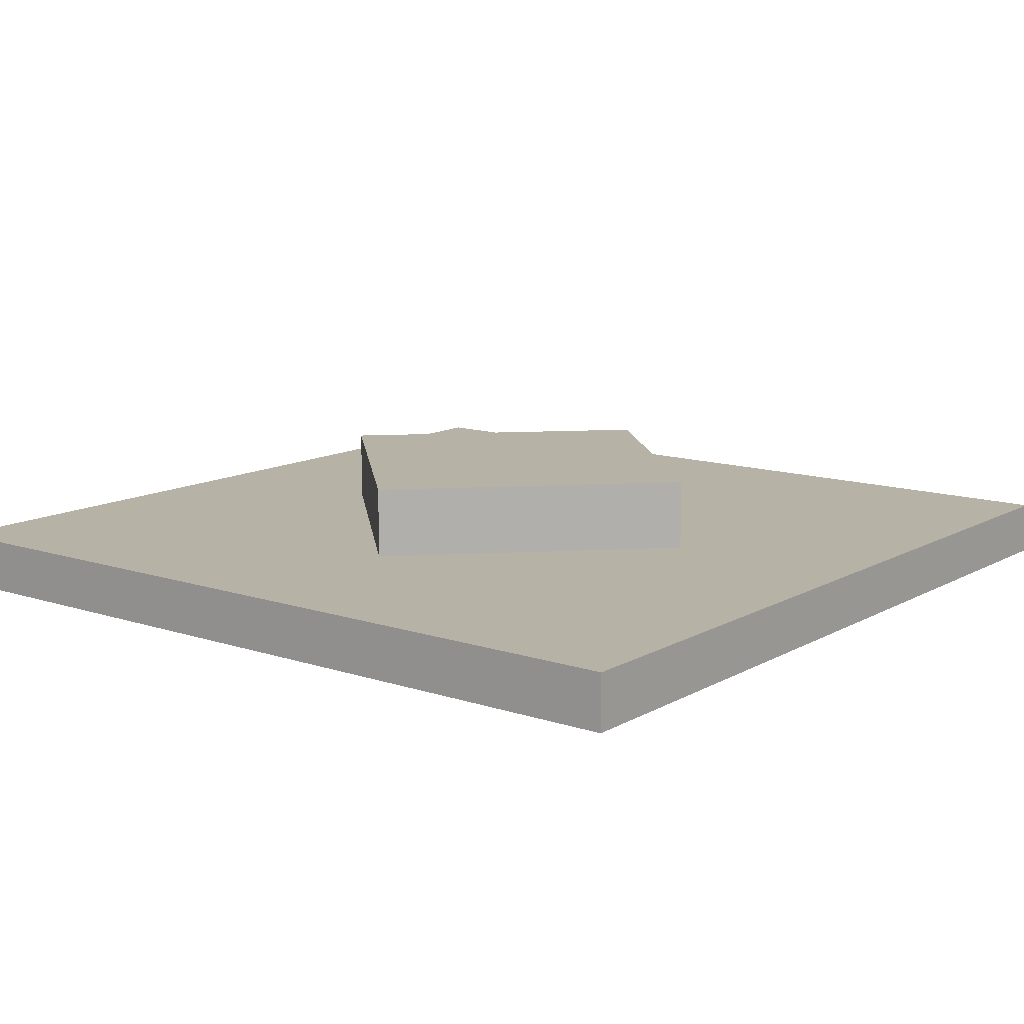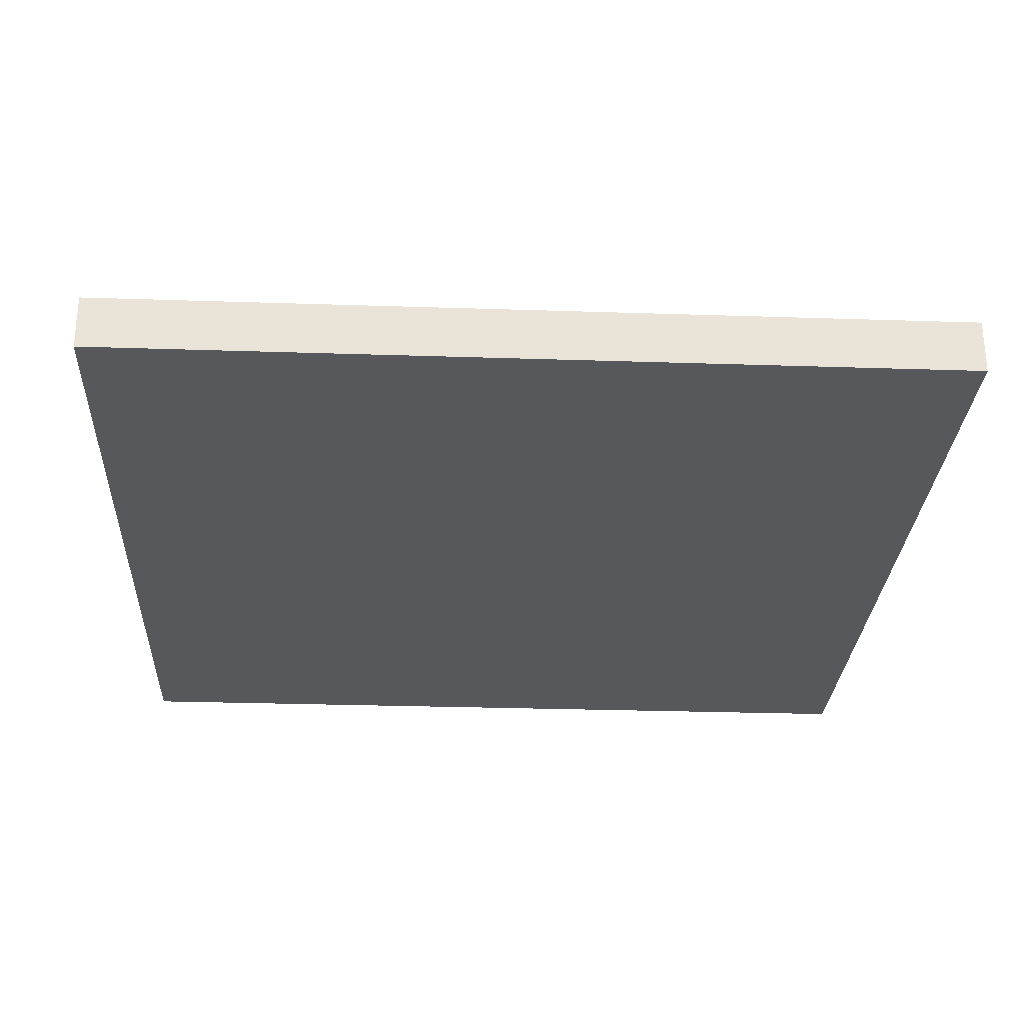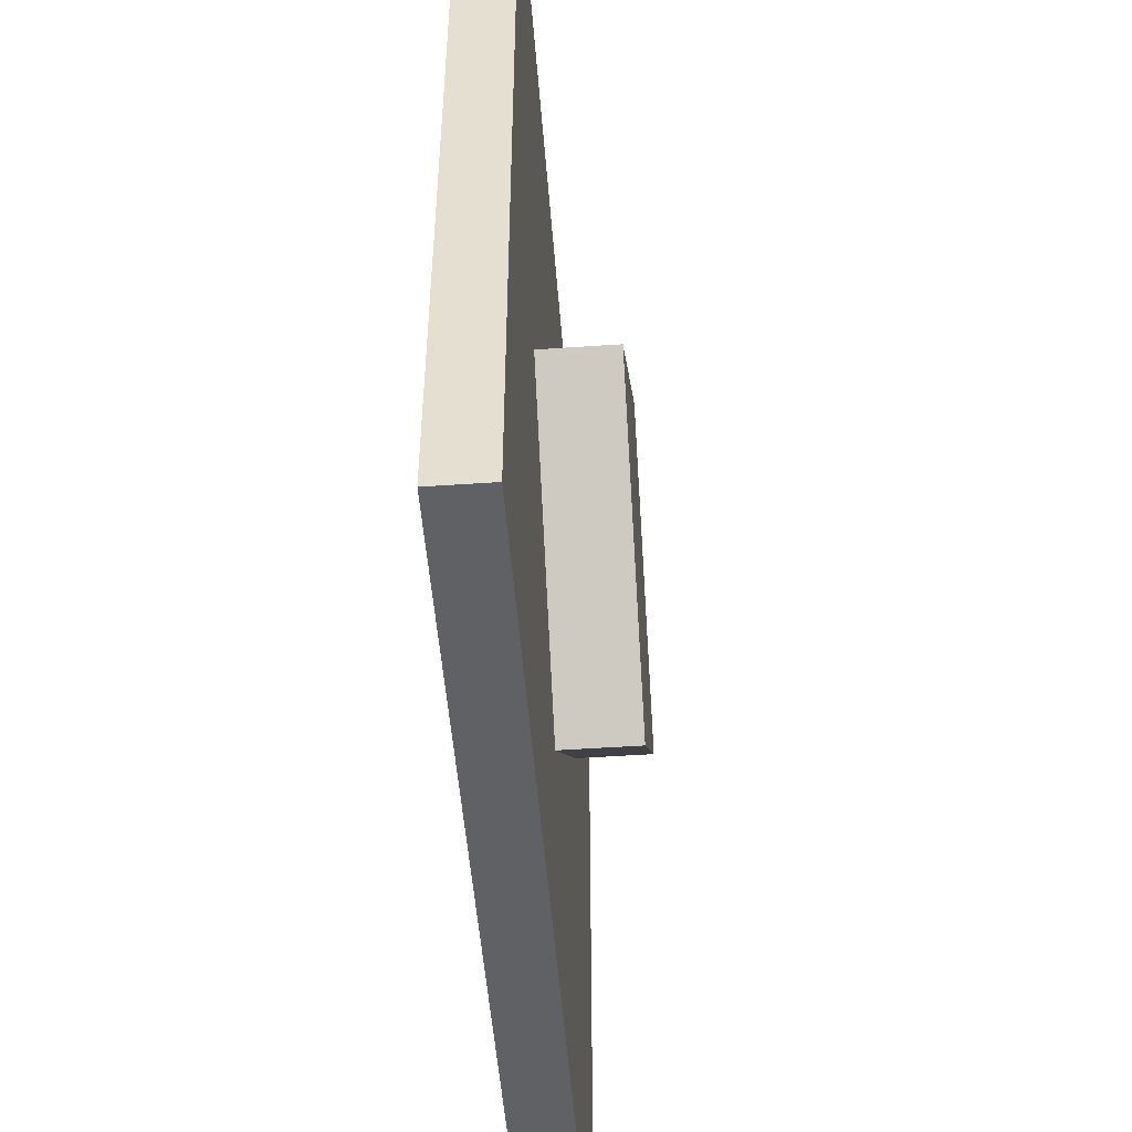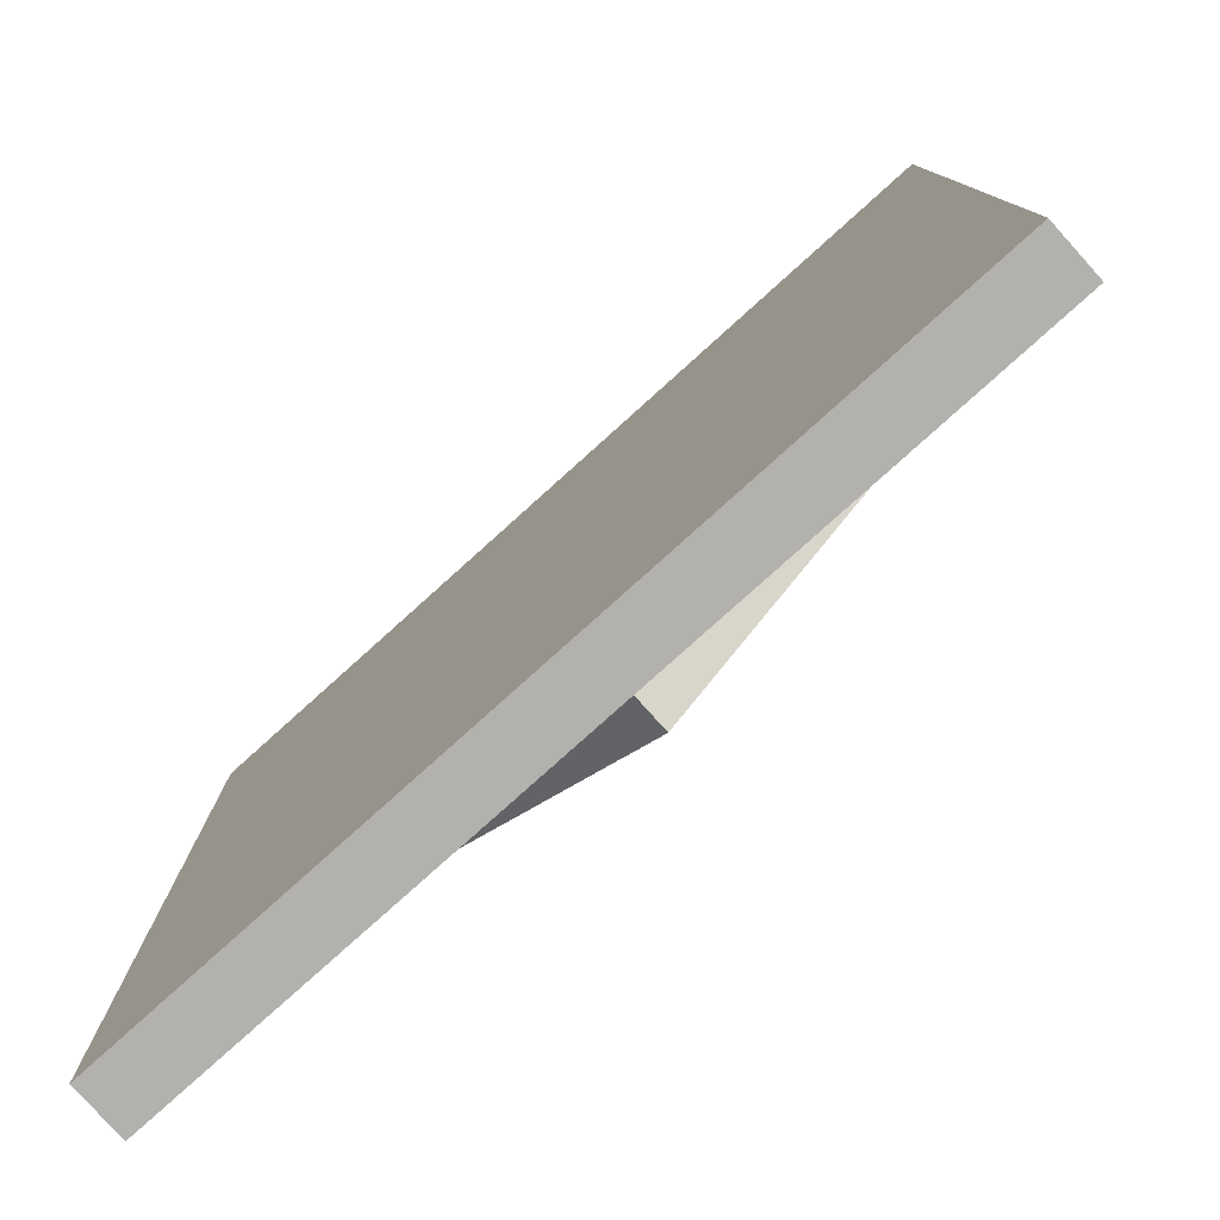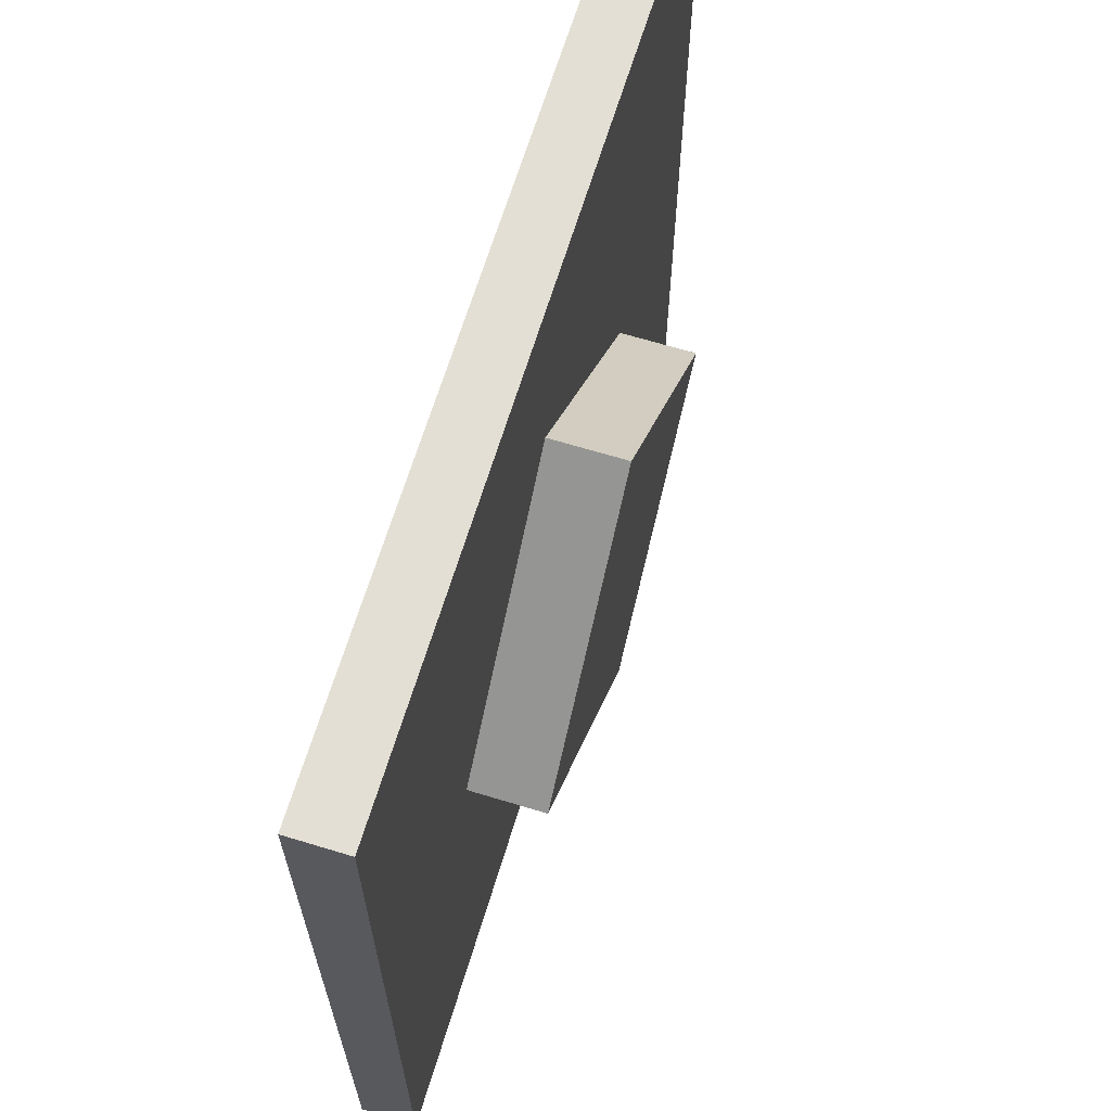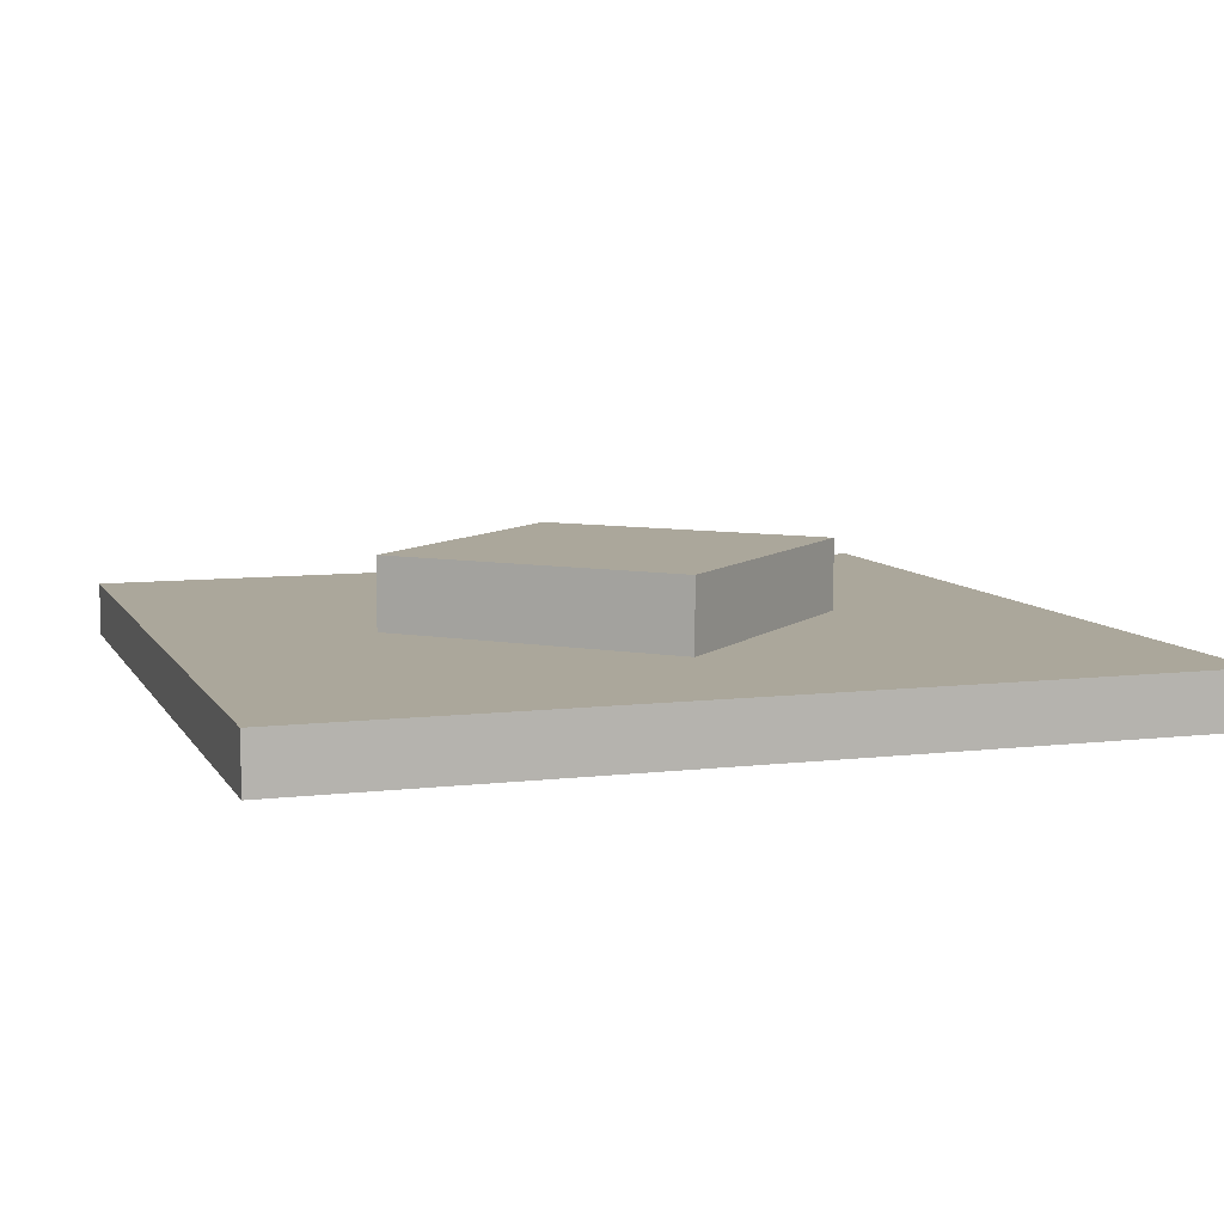
<metadata>
{"format":"obj","ext":"obj","renderer":"f3d","projection":"perspective","resolution":1024,"background":"white","views":[{"elev":12.3,"azim":37.8,"up":"+Y"},{"elev":-27.7,"azim":177.1,"up":"+Y"},{"elev":-50.2,"azim":94.3,"up":"+Z"},{"elev":-79.2,"azim":42.0,"up":"+Z"},{"elev":66.3,"azim":107.0,"up":"+Z"},{"elev":8.1,"azim":-108.3,"up":"+Y"}]}
</metadata>
<code>
o obstacleDiamond
v 0.5 0.06333 -0.5
v 0.5 -0 0.5
v 0.5 0 -0.5
v 0.5 0.06333 0.5
v -0.5 0 -0.5
v -0.5 -0 0.5
v -0.5 0.06333 -0.5
v -0 0.06333 -0.2653
v -0.2653 0.06333 0
v -0.5 0.06333 0.5
v 0 0.06333 0.2653
v 0.2653 0.06333 -0
v -0.2653 0.1467 0
v 0.2653 0.1467 -0
v -0 0.1467 -0.2653
v 0 0.1467 0.2653
f 1 2 3
f 2 1 4
f 2 5 3
f 5 2 6
f 7 8 1
f 8 7 9
f 9 7 10
f 9 10 11
f 12 1 8
f 1 12 4
f 4 12 11
f 4 11 10
f 1 5 7
f 5 1 3
f 2 10 6
f 10 2 4
f 10 5 6
f 5 10 7
f 13 14 15
f 14 13 16
f 15 9 13
f 9 15 8
f 11 13 9
f 13 11 16
f 12 16 11
f 16 12 14
f 14 8 15
f 8 14 12

</code>
